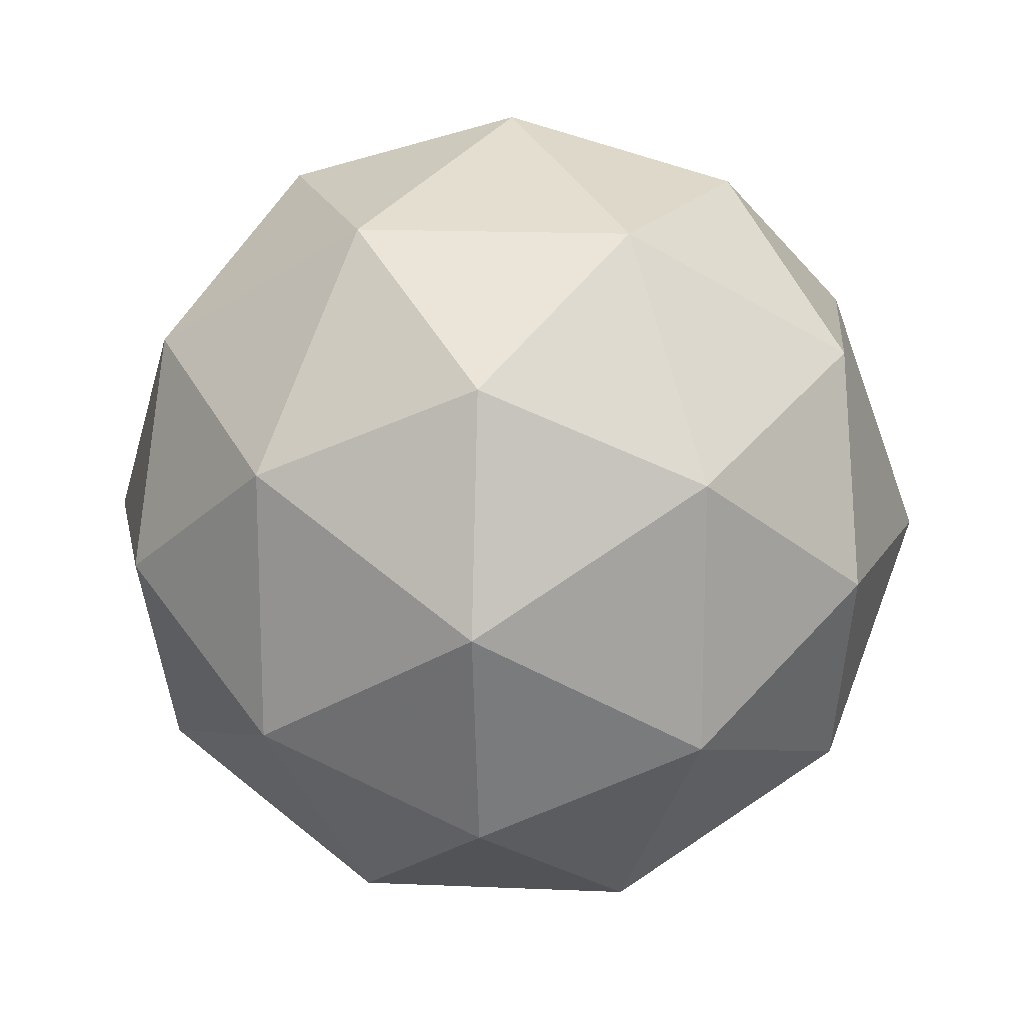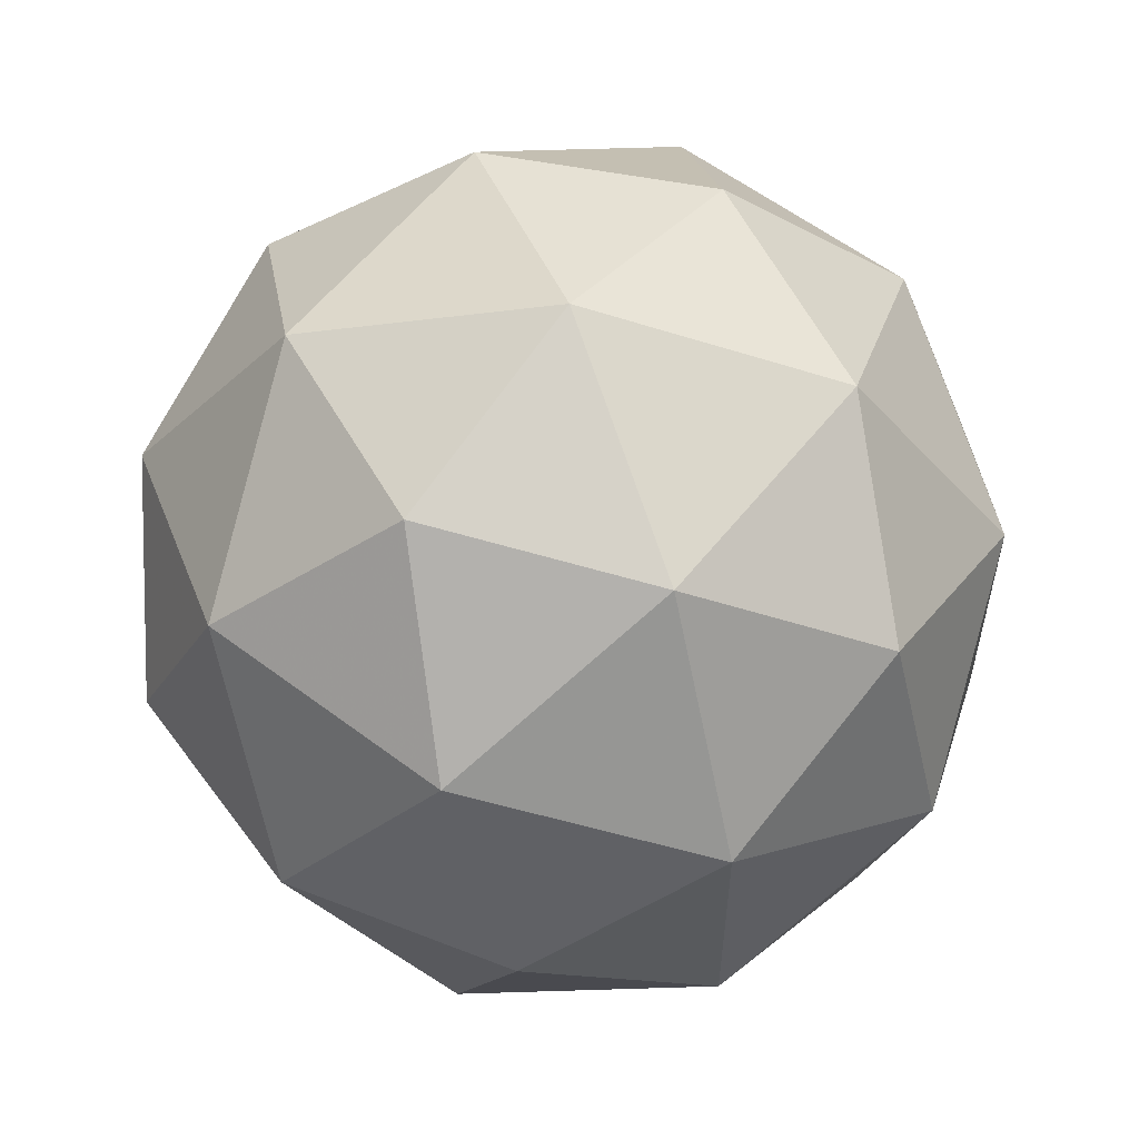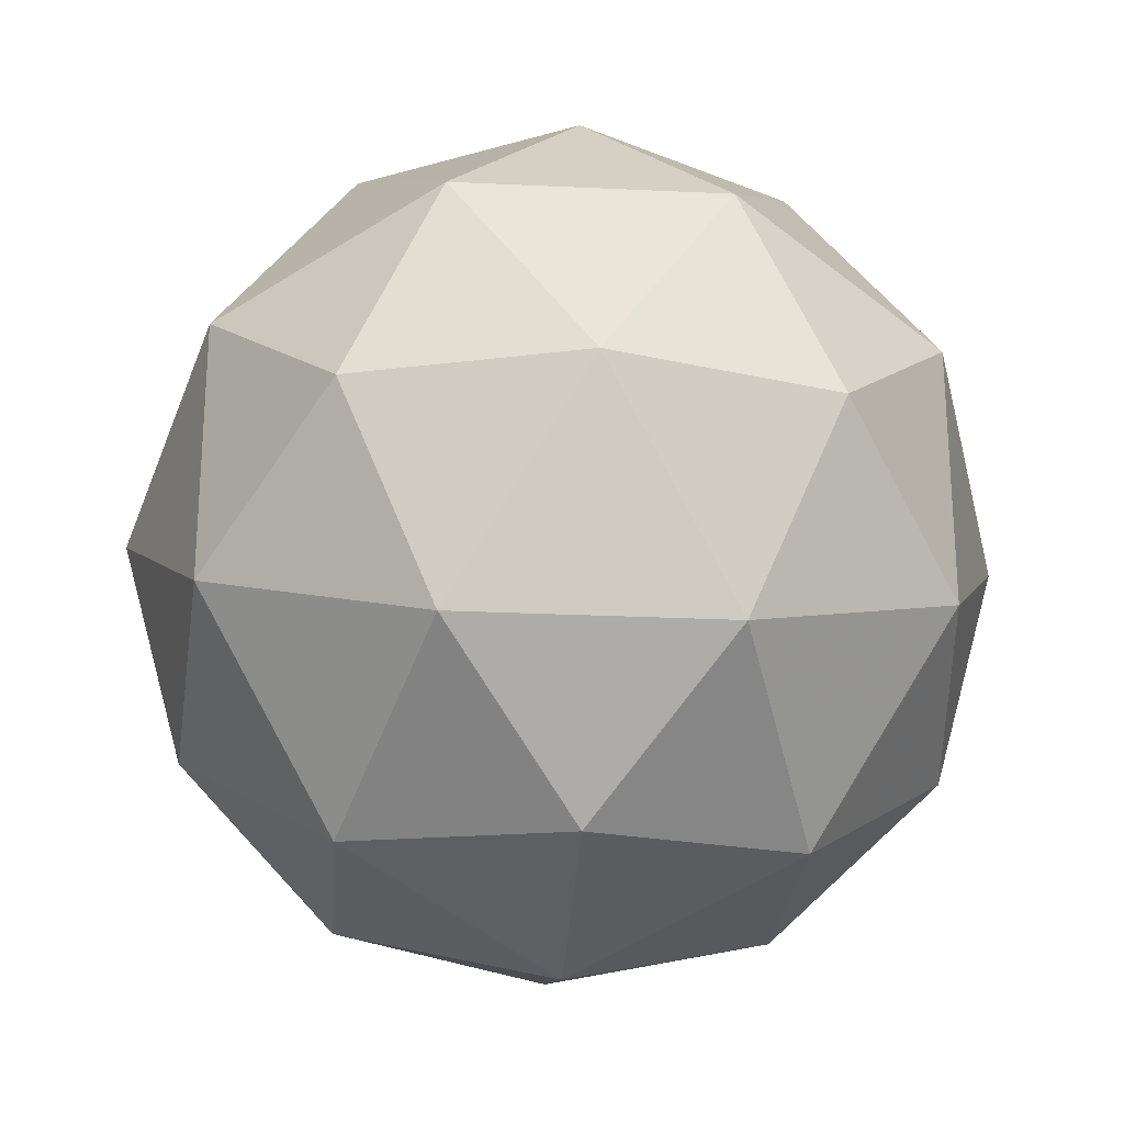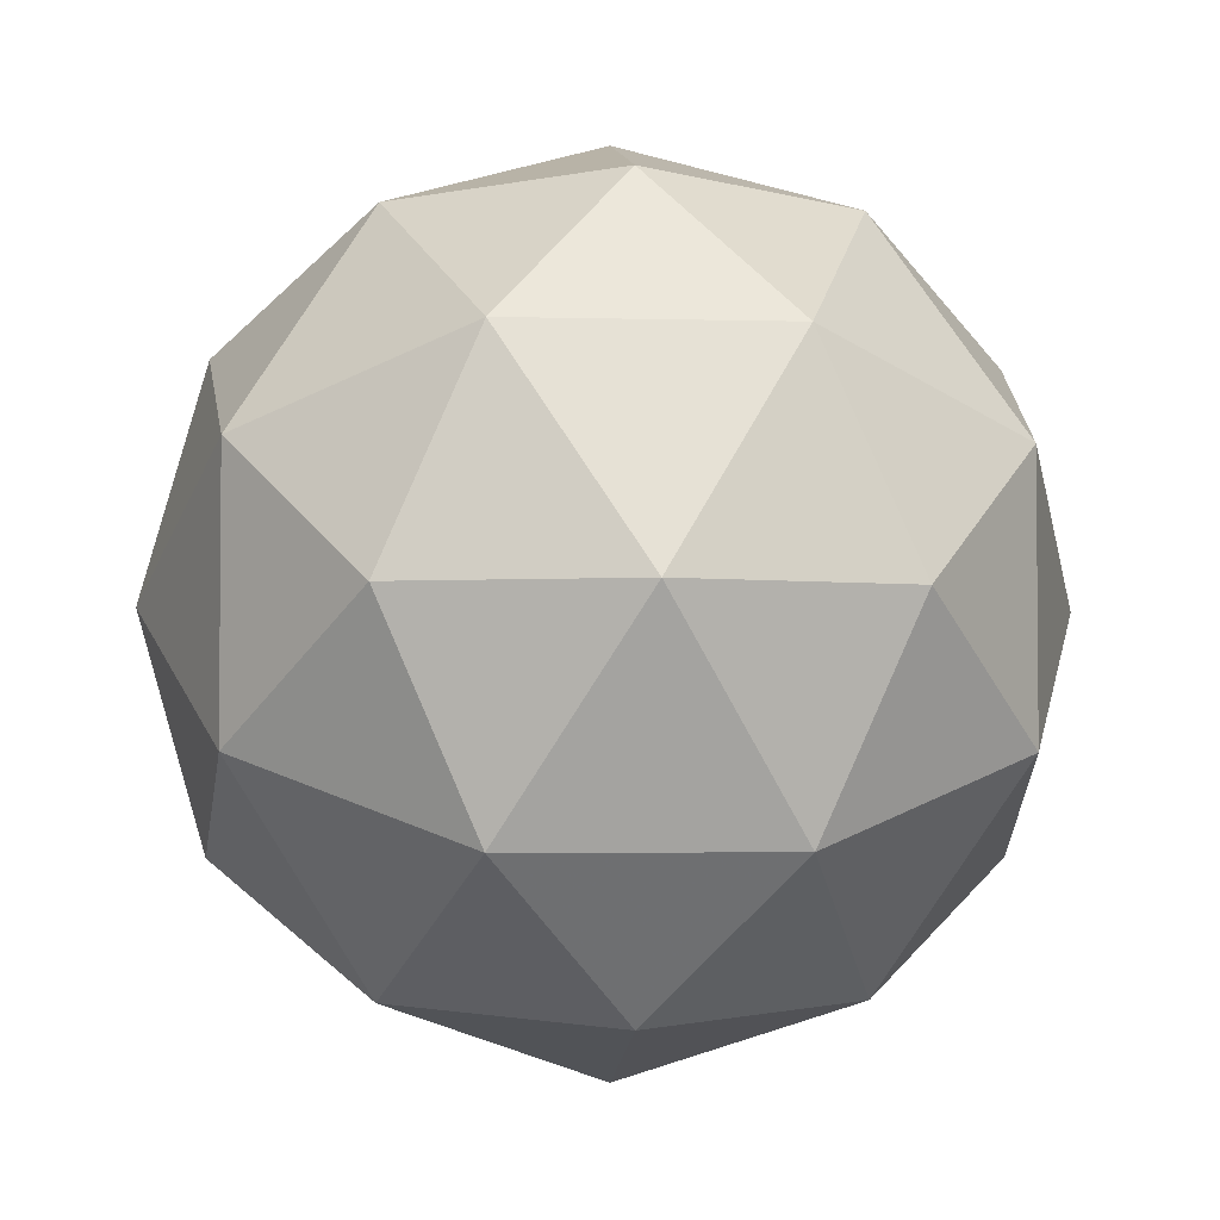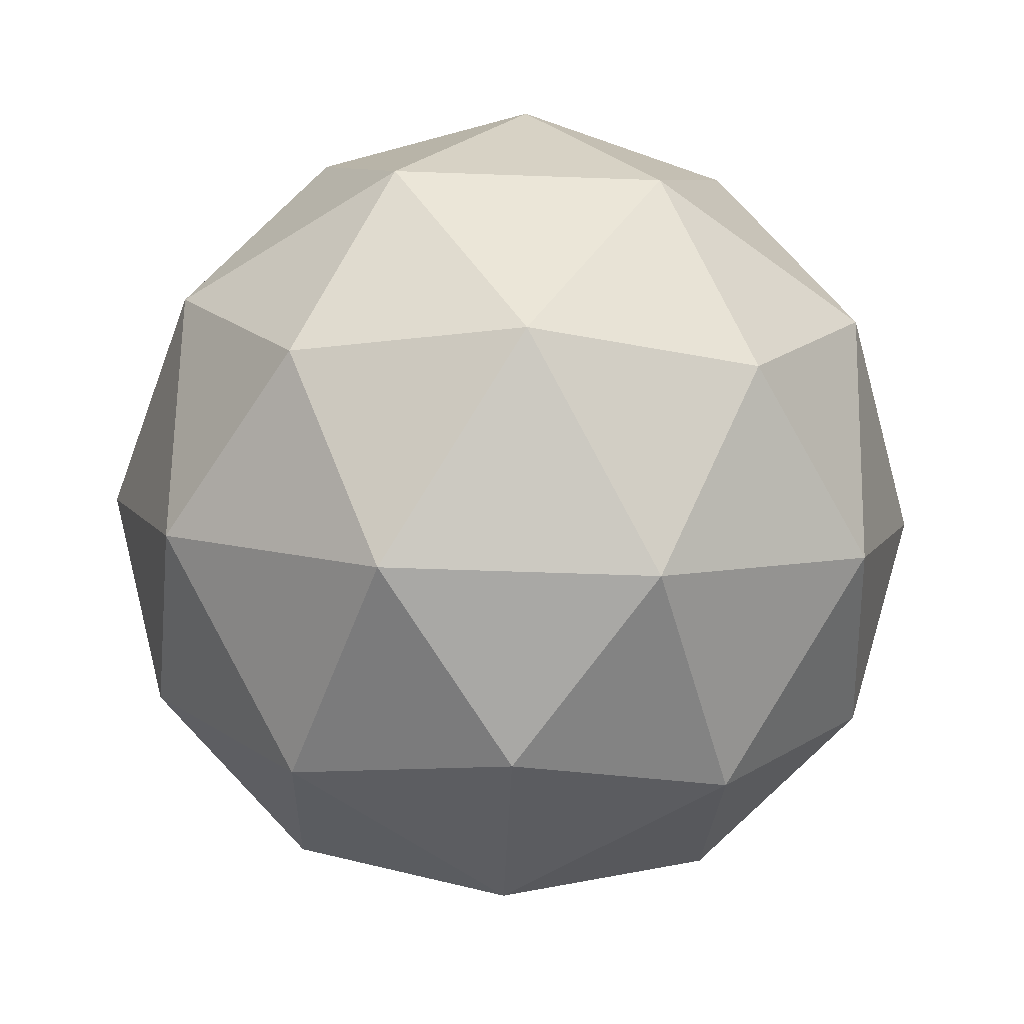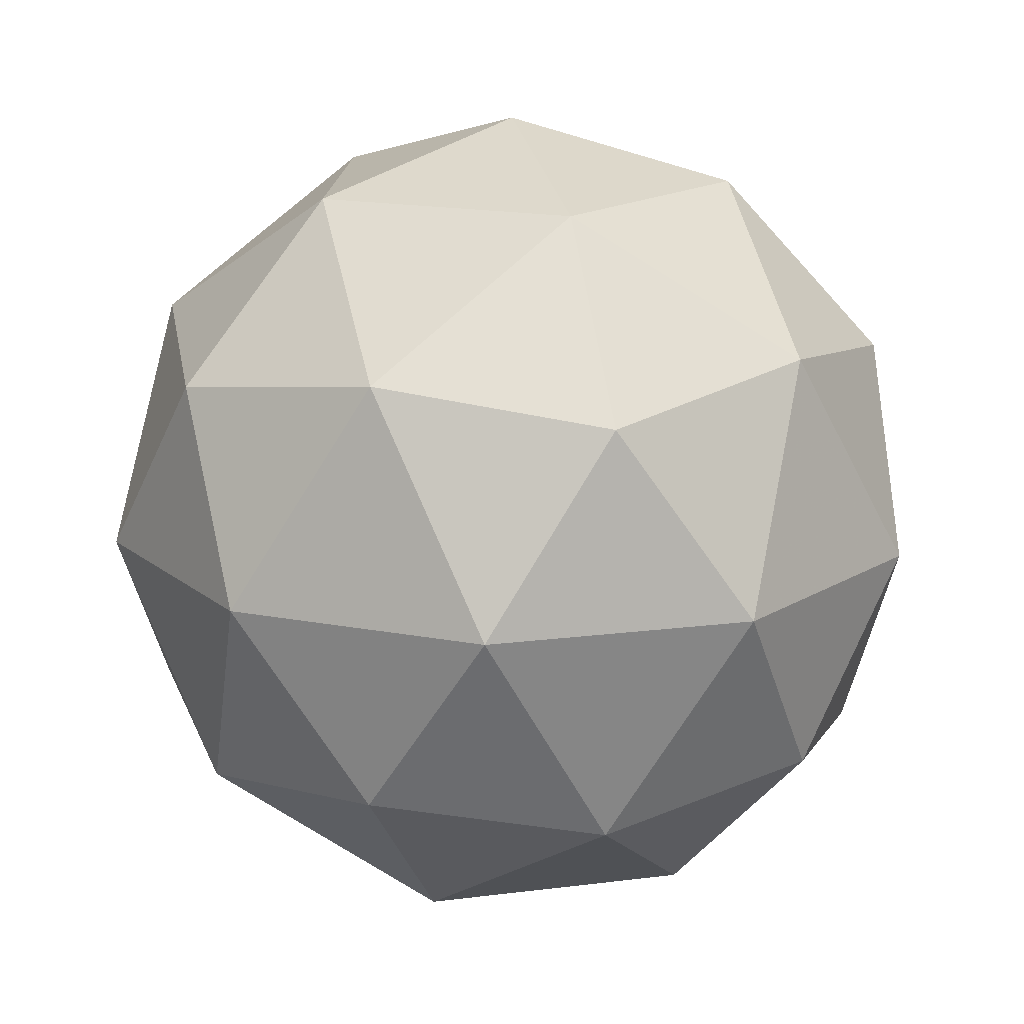
<metadata>
{"format":"obj","ext":"obj","renderer":"f3d","projection":"perspective","resolution":1024,"background":"white","views":[{"elev":16.4,"azim":63.3,"up":"+Z"},{"elev":58.1,"azim":-173.7,"up":"+Z"},{"elev":-25.4,"azim":143.9,"up":"+Z"},{"elev":-3.4,"azim":-37.1,"up":"+Z"},{"elev":-55.6,"azim":-128.2,"up":"+Y"},{"elev":16.8,"azim":75.4,"up":"+Y"}]}
</metadata>
<code>
g ADAL_AVAL_RIFL_AVFL_ASHL_AIML_AVAR_AVFR_ASHR-i19-g5-s2330
v 2289 -5476 -5409
v 2379 -5445 -5344
v 2255 -5445 -5304
v 2441 -5360 -5298
v 2468 -5377 -5409
v 2179 -5445 -5409
v 2255 -5445 -5514
v 2379 -5445 -5473
v 2489 -5266 -5344
v 2231 -5360 -5230
v 2344 -5377 -5239
v 2289 -5266 -5199
v 2101 -5360 -5409
v 2145 -5377 -5304
v 2090 -5266 -5344
v 2231 -5360 -5587
v 2145 -5377 -5514
v 2166 -5266 -5578
v 2441 -5360 -5519
v 2344 -5377 -5578
v 2413 -5266 -5578
v 2413 -5266 -5239
v 2166 -5266 -5239
v 2090 -5266 -5473
v 2289 -5266 -5619
v 2489 -5266 -5473
v 2347 -5172 -5230
v 2434 -5156 -5304
v 2323 -5087 -5304
v 2137 -5172 -5298
v 2234 -5156 -5239
v 2200 -5087 -5344
v 2137 -5172 -5519
v 2111 -5156 -5409
v 2200 -5087 -5473
v 2347 -5172 -5587
v 2234 -5156 -5578
v 2323 -5087 -5514
v 2477 -5172 -5409
v 2434 -5156 -5514
v 2400 -5087 -5409
v 2289 -5056 -5409
f 1 2 3
f 4 2 5
f 1 3 6
f 1 6 7
f 1 7 8
f 4 5 9
f 10 11 12
f 13 14 15
f 16 17 18
f 19 20 21
f 4 9 22
f 10 12 23
f 13 15 24
f 16 18 25
f 19 21 26
f 27 28 29
f 30 31 32
f 33 34 35
f 36 37 38
f 39 40 41
f 41 38 42
f 41 40 38
f 40 36 38
f 38 35 42
f 38 37 35
f 37 33 35
f 35 32 42
f 35 34 32
f 34 30 32
f 32 29 42
f 32 31 29
f 31 27 29
f 29 41 42
f 29 28 41
f 28 39 41
f 26 40 39
f 26 21 40
f 21 36 40
f 25 37 36
f 25 18 37
f 18 33 37
f 24 34 33
f 24 15 34
f 15 30 34
f 23 31 30
f 23 12 31
f 12 27 31
f 22 28 27
f 22 9 28
f 9 39 28
f 21 25 36
f 21 20 25
f 20 16 25
f 18 24 33
f 18 17 24
f 17 13 24
f 15 23 30
f 15 14 23
f 14 10 23
f 12 22 27
f 12 11 22
f 11 4 22
f 9 26 39
f 9 5 26
f 5 19 26
f 8 20 19
f 8 7 20
f 7 16 20
f 7 17 16
f 7 6 17
f 6 13 17
f 6 14 13
f 6 3 14
f 3 10 14
f 5 8 19
f 5 2 8
f 2 1 8
f 3 11 10
f 3 2 11
f 2 4 11
f 2 4 11

</code>
